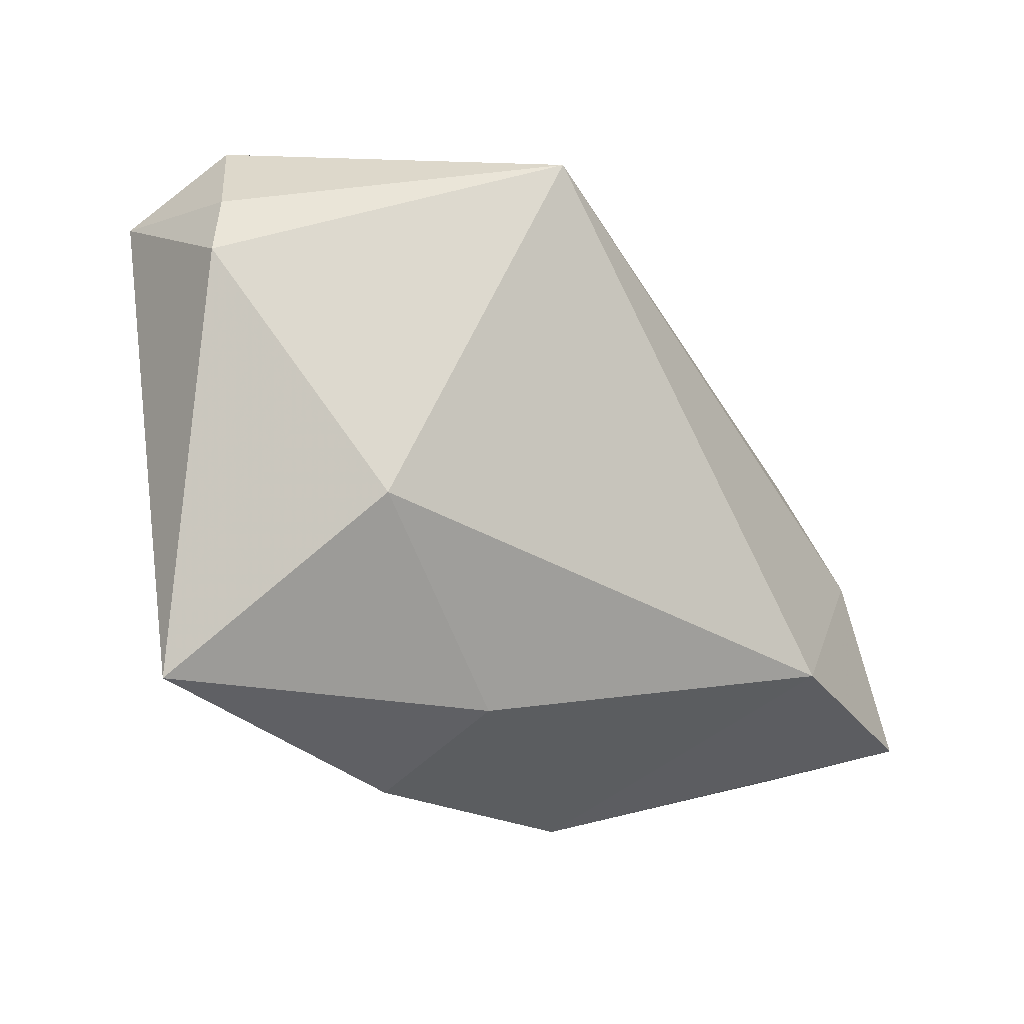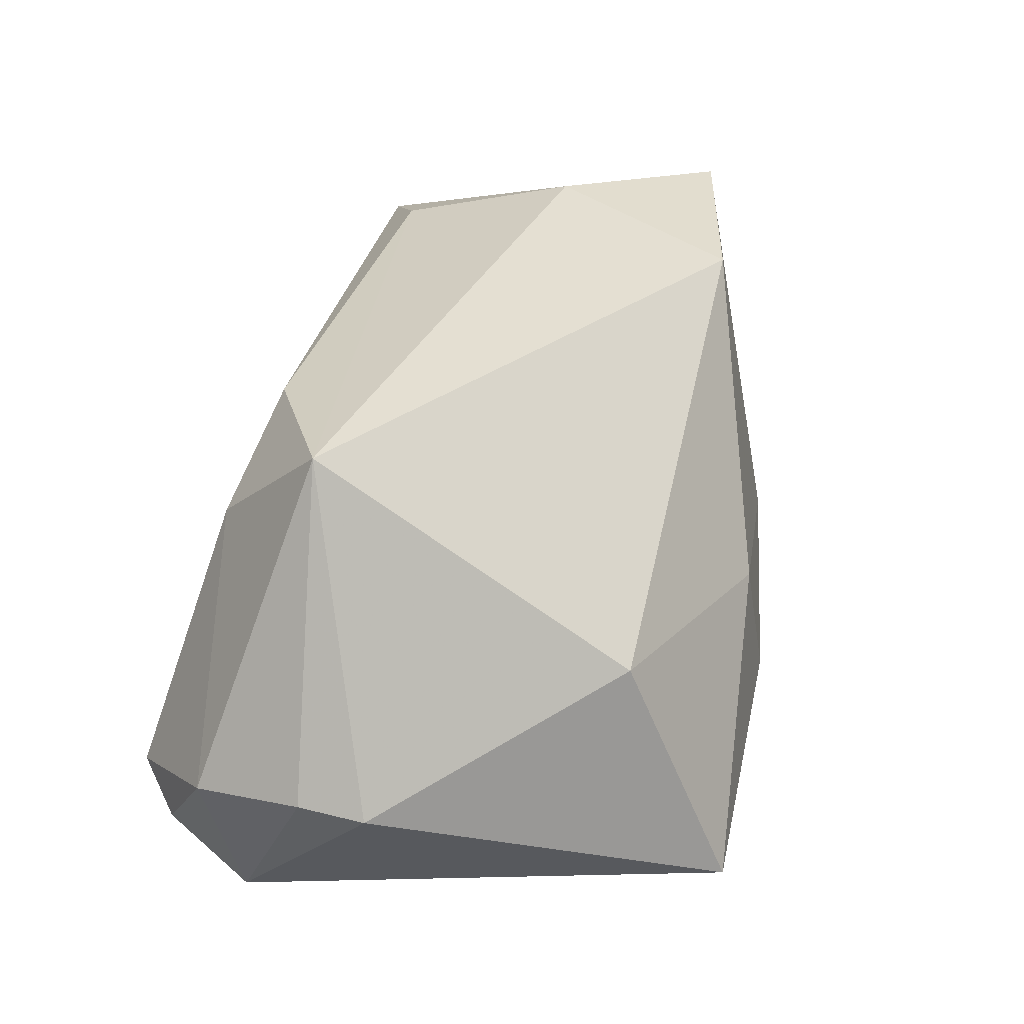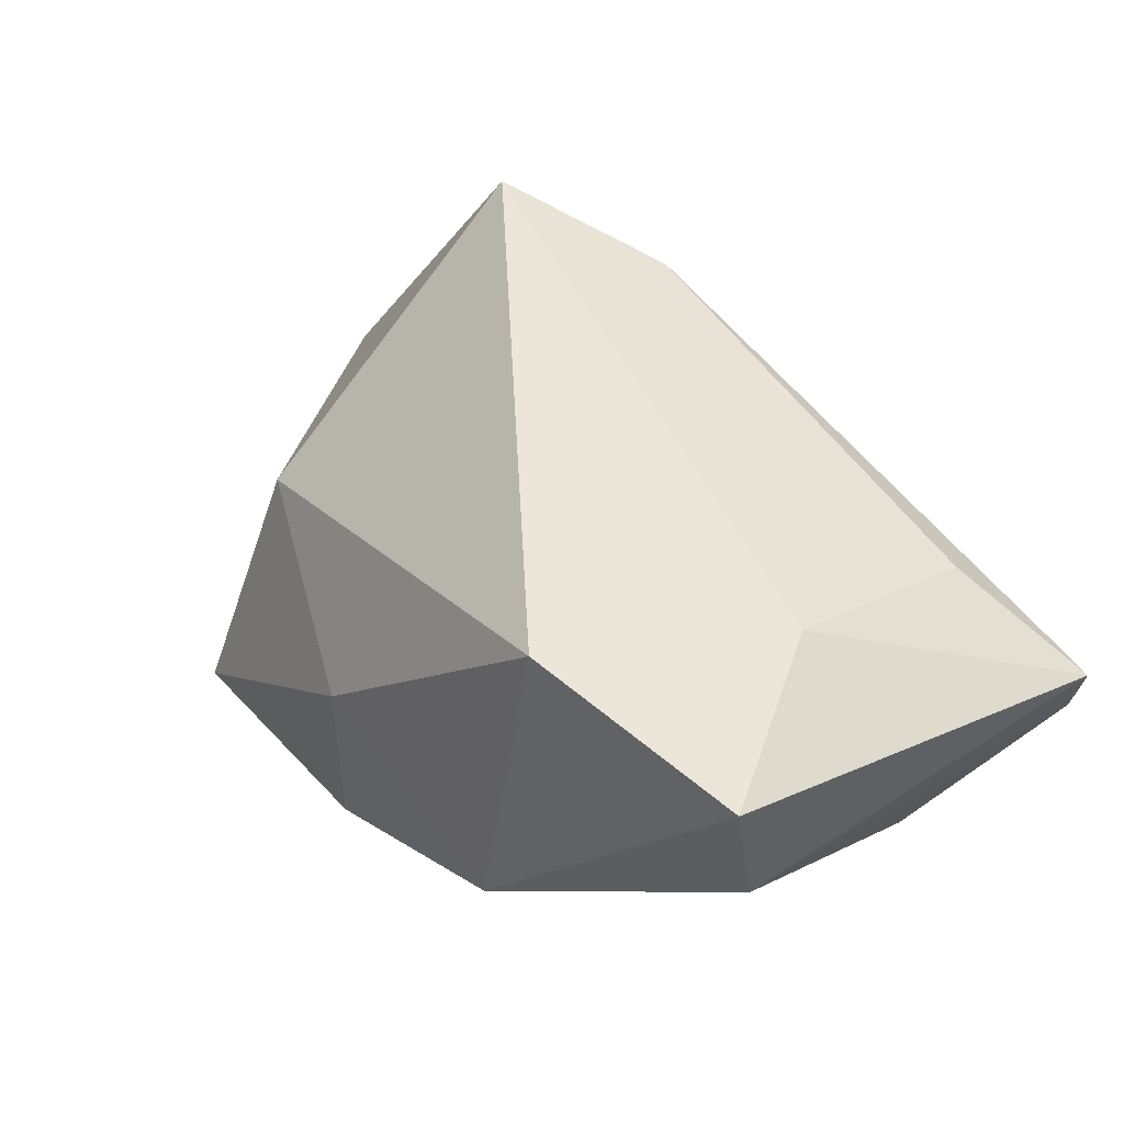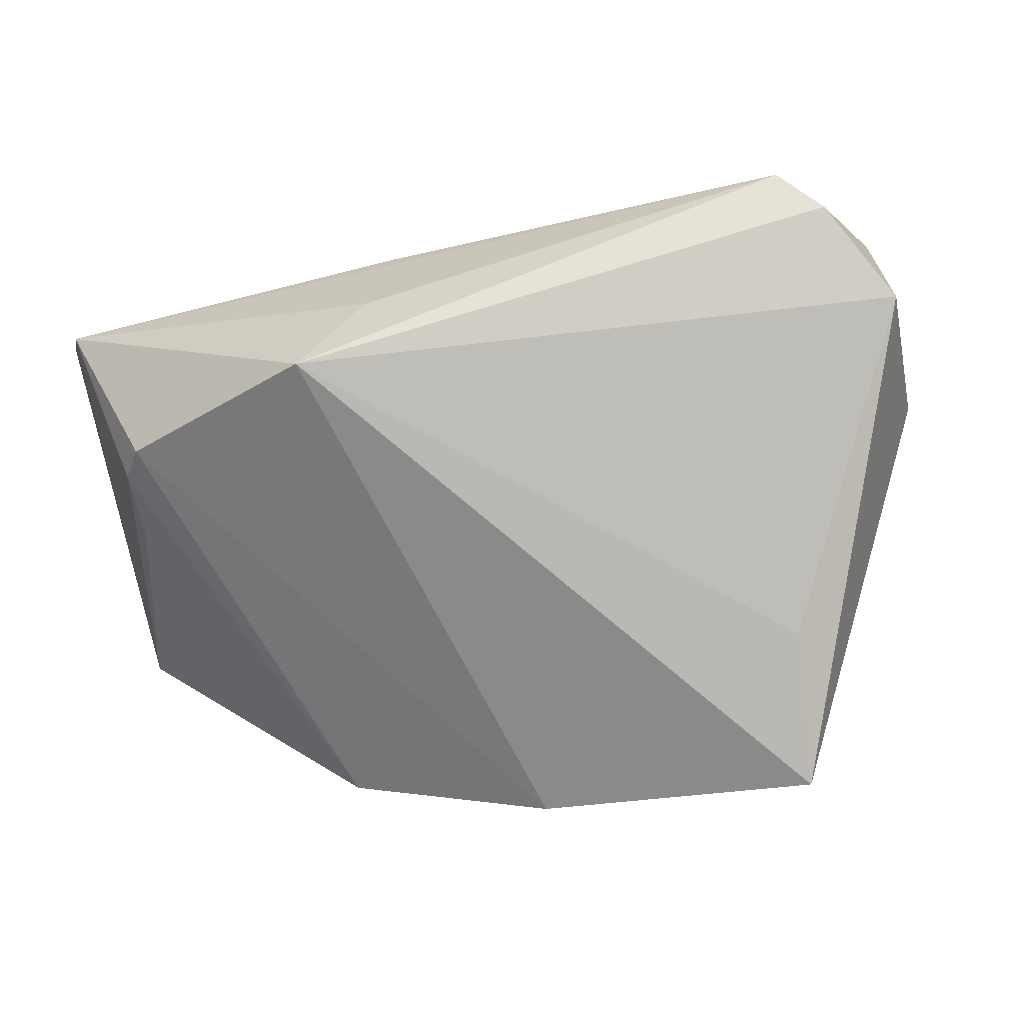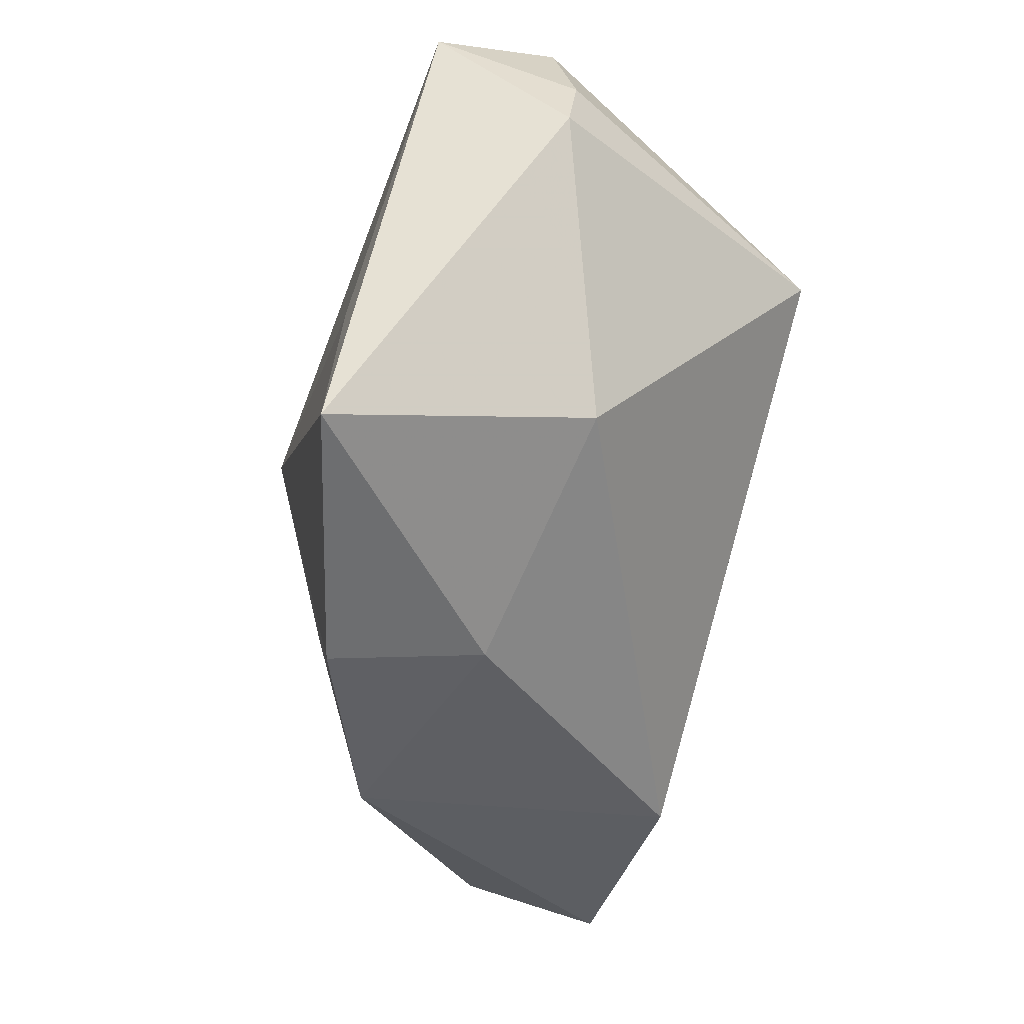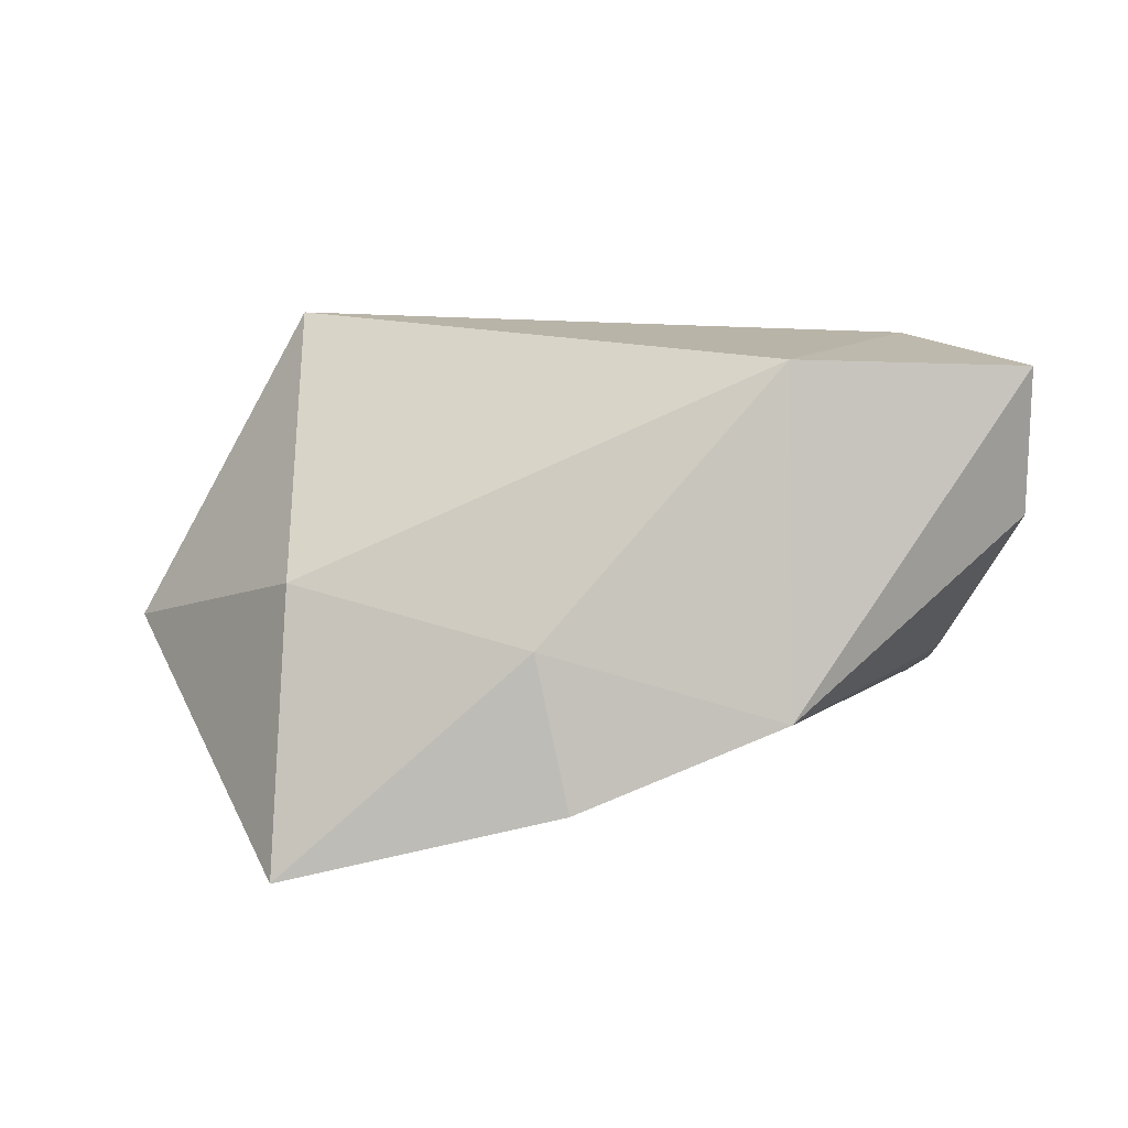
<metadata>
{"format":"obj","ext":"obj","renderer":"f3d","projection":"perspective","resolution":1024,"background":"white","views":[{"elev":-46.3,"azim":-57.5,"up":"+Y"},{"elev":36.5,"azim":-73.5,"up":"+Z"},{"elev":51.6,"azim":57.0,"up":"+Z"},{"elev":-79.5,"azim":-166.1,"up":"+Z"},{"elev":-57.6,"azim":-105.6,"up":"+Y"},{"elev":11.2,"azim":5.7,"up":"+Z"}]}
</metadata>
<code>
v 0.008791 0.02932 -0.01906
v 0.04475 0.01471 -0.01417
v 0.005676 0.03305 -0.00243
v 0.0269 -0.03399 -0.01081
v 0.05047 0.03275 0.003874
v -0.03155 -0.02843 0.003104
v -0.03389 -0.02272 -0.0278
v 0.03912 -0.0004244 0.03006
v 0.04223 0.01797 -0.01674
v -0.04491 0.03237 -0.01566
v -0.05625 -0.002132 -0.006862
v -0.05511 0.01481 -0.0233
v -0.05685 0.006088 -0.005944
v -0.03691 0.009493 0.03104
v -0.0312 -0.04188 -0.02865
v 0.0534 -0.0162 0.01046
v 0.0534 -0.0189 0.02813
v 0.0534 0.03063 0.01484
v -0.01742 0.02113 0.02639
v 0.03771 0.02286 0.02326
v 0.04533 0.006404 -0.01078
v -0.04923 0.02739 -0.02053
v -0.001741 -0.03775 -0.002171
v 0.002421 -0.03975 -0.02046
v -0.03097 0.02418 0.0163
v 0.02577 -0.02642 0.02935
v 0.01797 0.02495 -0.02865
v -0.05518 0.02008 -0.00822
f 6 14 11
f 26 14 6
f 15 27 24
f 15 6 11
f 8 14 26
f 12 15 11
f 26 6 23
f 6 15 23
f 23 15 24
f 24 4 23
f 23 4 26
f 20 8 18
f 14 8 20
f 3 25 18
f 26 4 17
f 17 4 16
f 17 8 26
f 17 16 18
f 18 8 17
f 27 15 7
f 7 12 27
f 15 12 7
f 14 25 28
f 19 25 14
f 14 20 19
f 18 25 19
f 19 20 18
f 5 3 18
f 18 16 5
f 16 2 5
f 16 4 21
f 21 2 16
f 4 2 21
f 9 2 4
f 24 27 9
f 9 4 24
f 27 5 9
f 9 5 2
f 11 14 13
f 14 28 13
f 13 12 11
f 13 28 12
f 1 5 27
f 10 28 25
f 25 3 10
f 10 1 27
f 3 5 10
f 5 1 10
f 12 28 22
f 28 10 22
f 27 12 22
f 22 10 27

</code>
